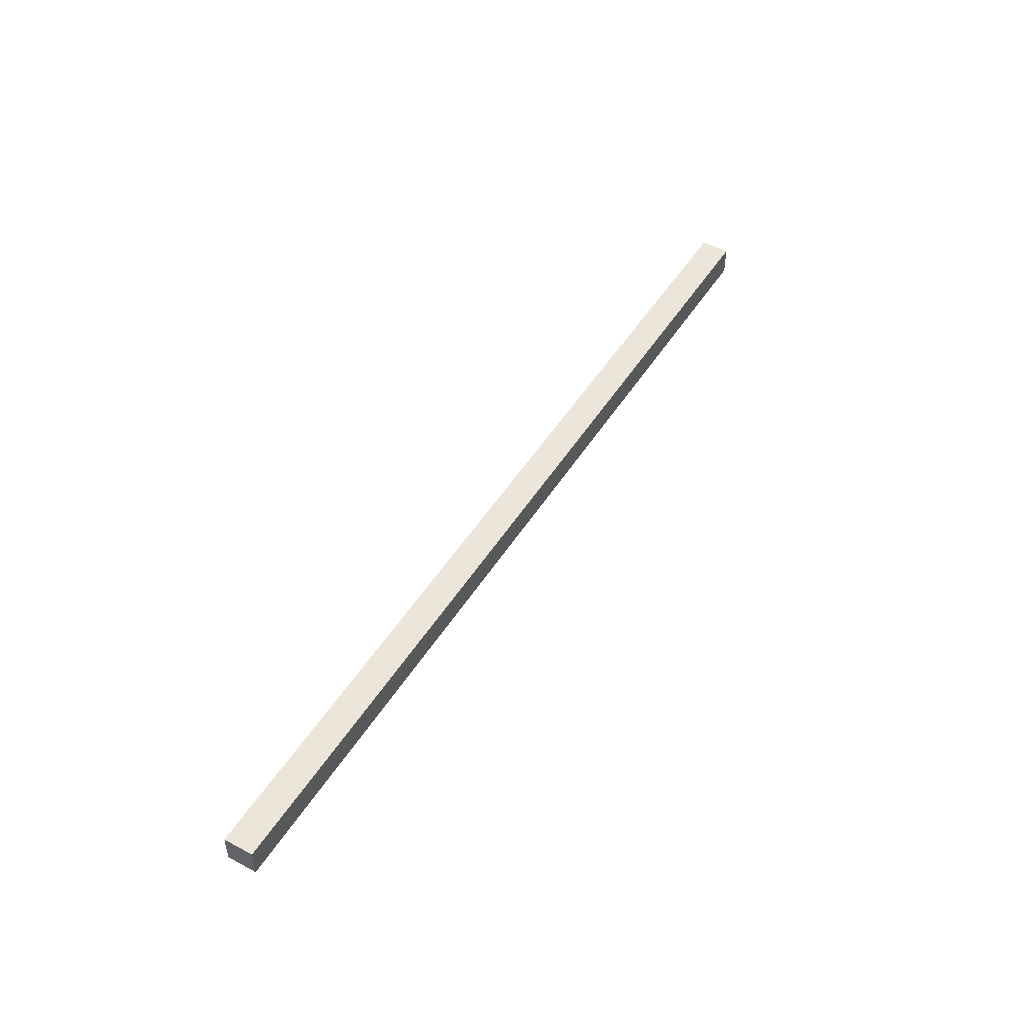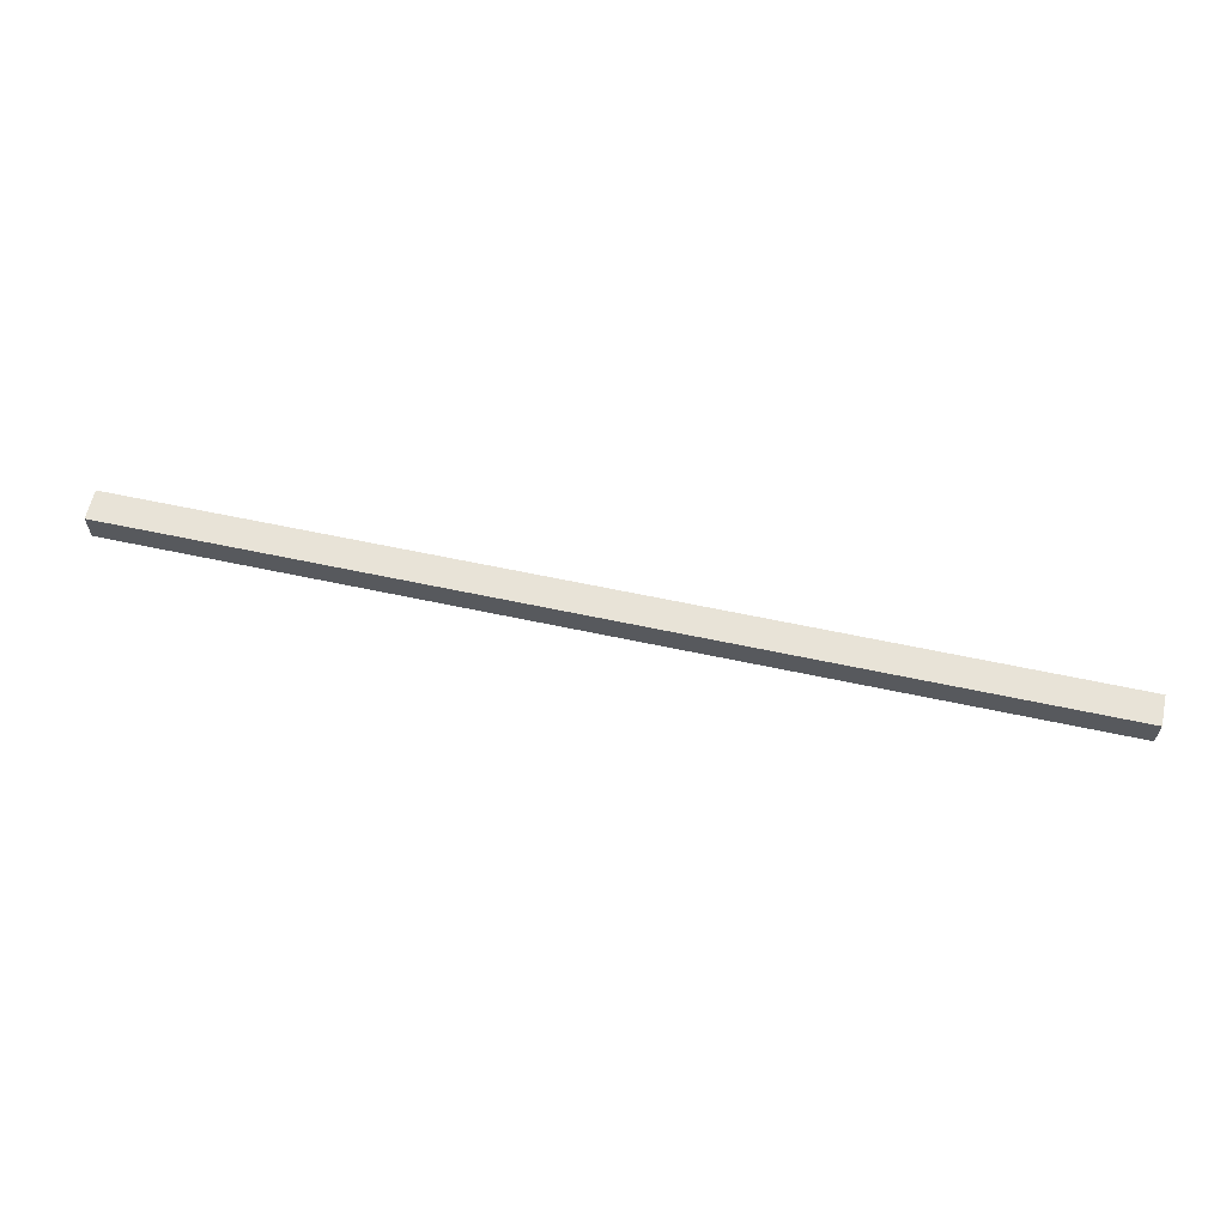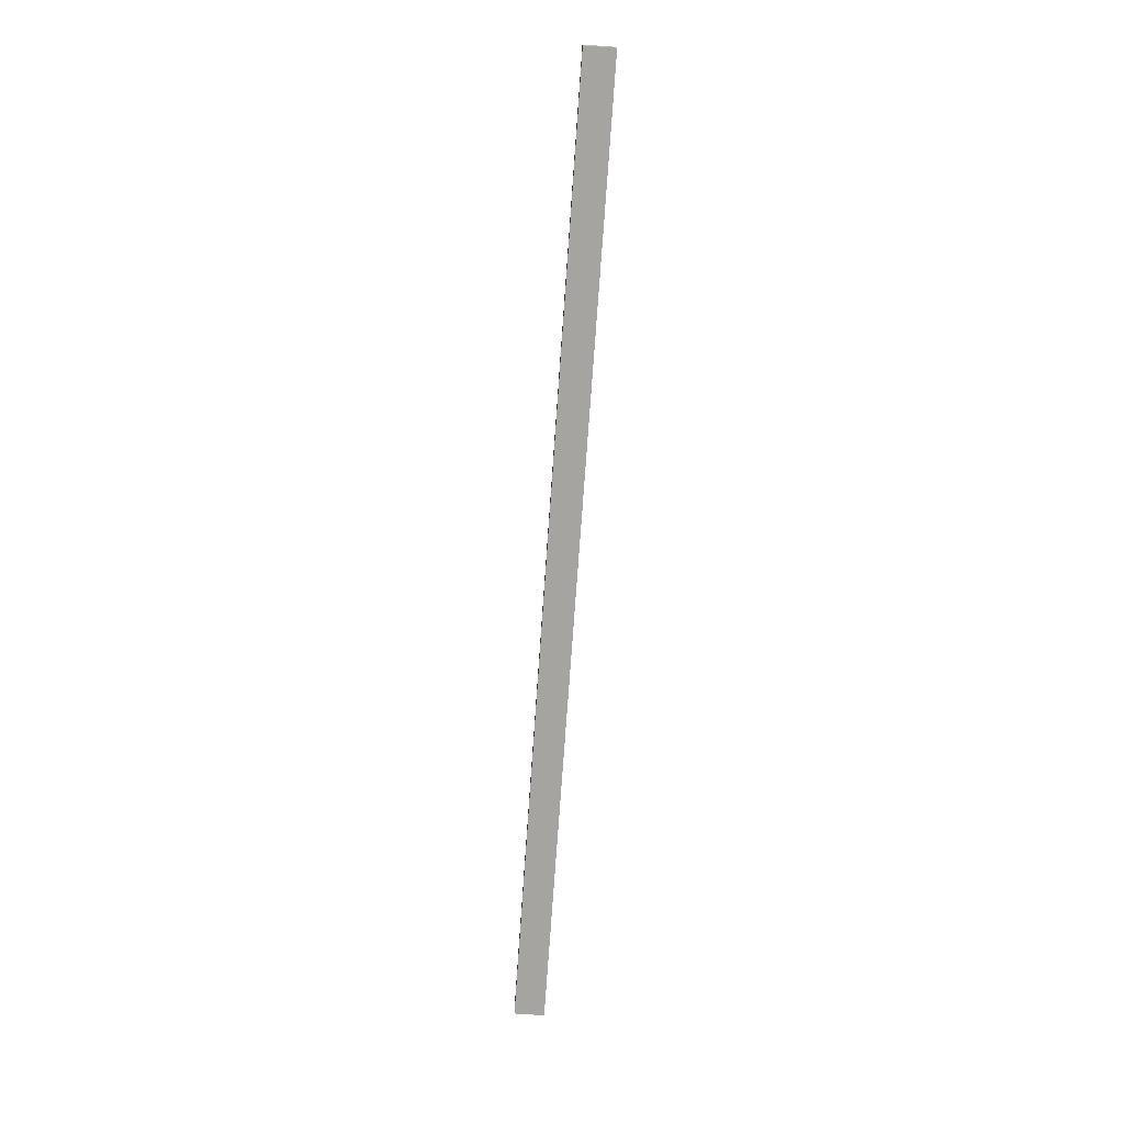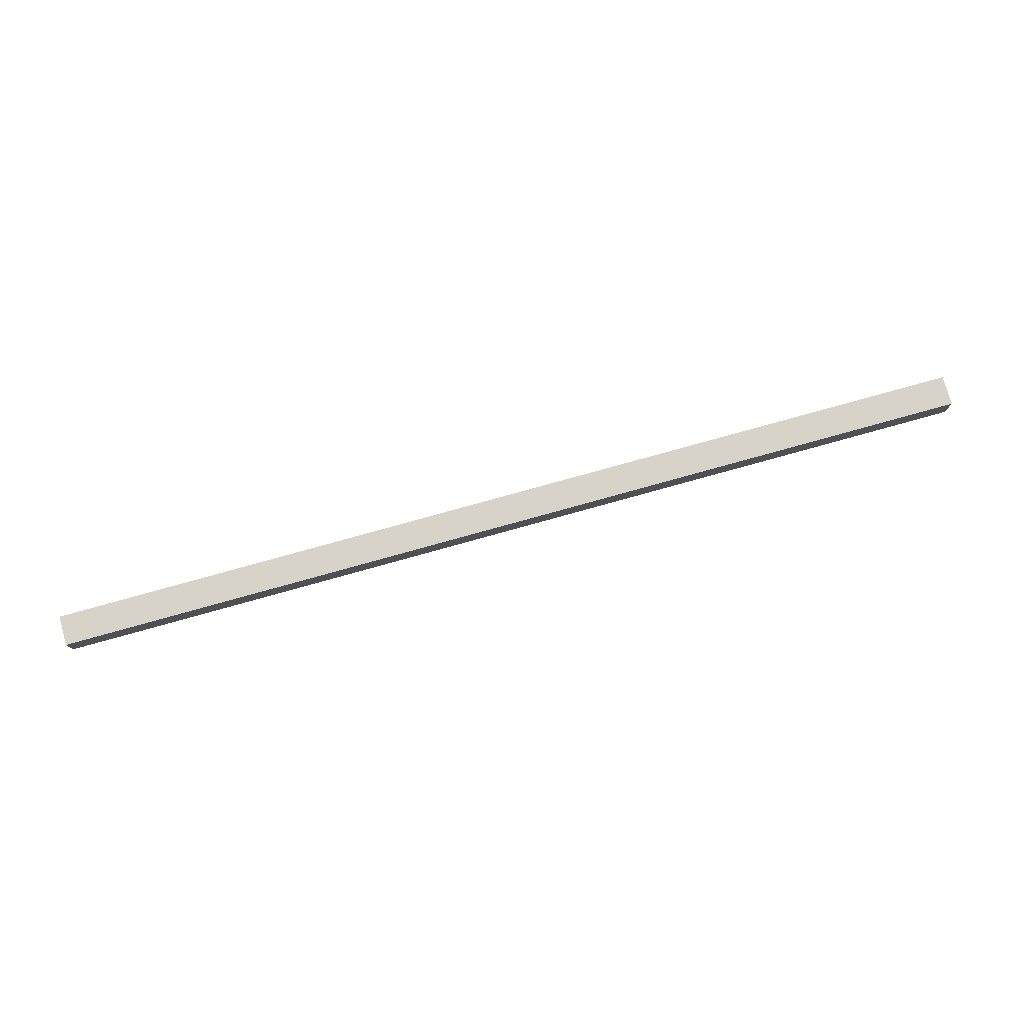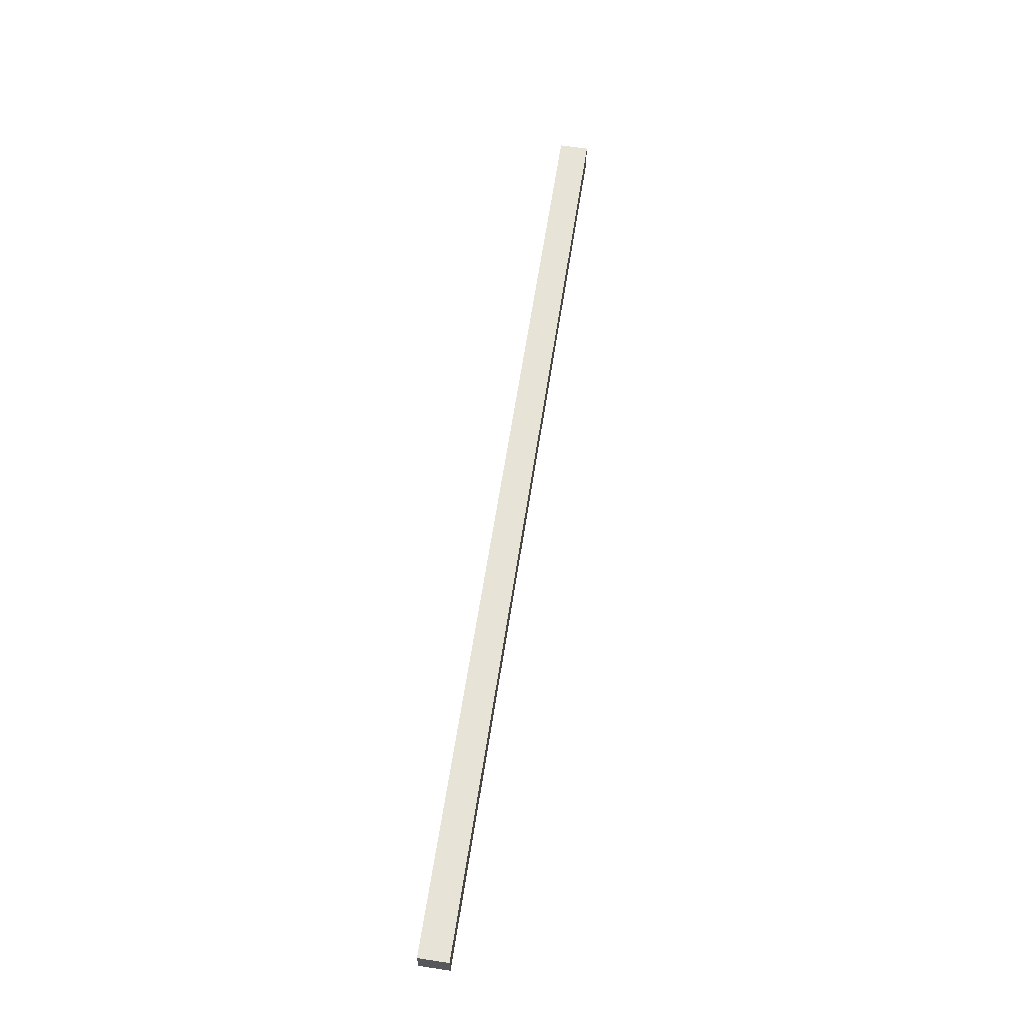
<metadata>
{"format":"obj","ext":"obj","renderer":"f3d","projection":"perspective","resolution":1024,"background":"white","views":[{"elev":48.4,"azim":-59.4,"up":"+Z"},{"elev":61.9,"azim":-167.7,"up":"+Y"},{"elev":-73.4,"azim":86.0,"up":"+Z"},{"elev":76.9,"azim":164.4,"up":"+Z"},{"elev":62.4,"azim":98.7,"up":"+Z"}]}
</metadata>
<code>
v -2.392 -0.4745 -3.53
v -2.392 -0.4545 -3.53
v -1.762 -0.4545 -3.53
v -1.762 -0.4745 -3.53
v -1.762 -0.4545 -3.51
v -2.392 -0.4545 -3.51
v -2.392 -0.4745 -3.51
v -1.762 -0.4745 -3.51
v -1.762 -0.4545 -3.53
v -1.762 -0.4545 -3.51
v -1.762 -0.4745 -3.51
v -1.762 -0.4745 -3.53
v -2.392 -0.4745 -3.51
v -2.392 -0.4545 -3.51
v -2.392 -0.4545 -3.53
v -2.392 -0.4745 -3.53
v -1.762 -0.4745 -3.51
v -2.392 -0.4745 -3.51
v -2.392 -0.4745 -3.53
v -1.762 -0.4745 -3.53
v -2.392 -0.4545 -3.53
v -2.392 -0.4545 -3.51
v -1.762 -0.4545 -3.51
v -1.762 -0.4545 -3.53
f 1 2 3
f 1 3 4
f 5 6 7
f 5 7 8
f 9 10 11
f 9 11 12
f 13 14 15
f 13 15 16
f 17 18 19
f 17 19 20
f 21 22 23
f 21 23 24

</code>
